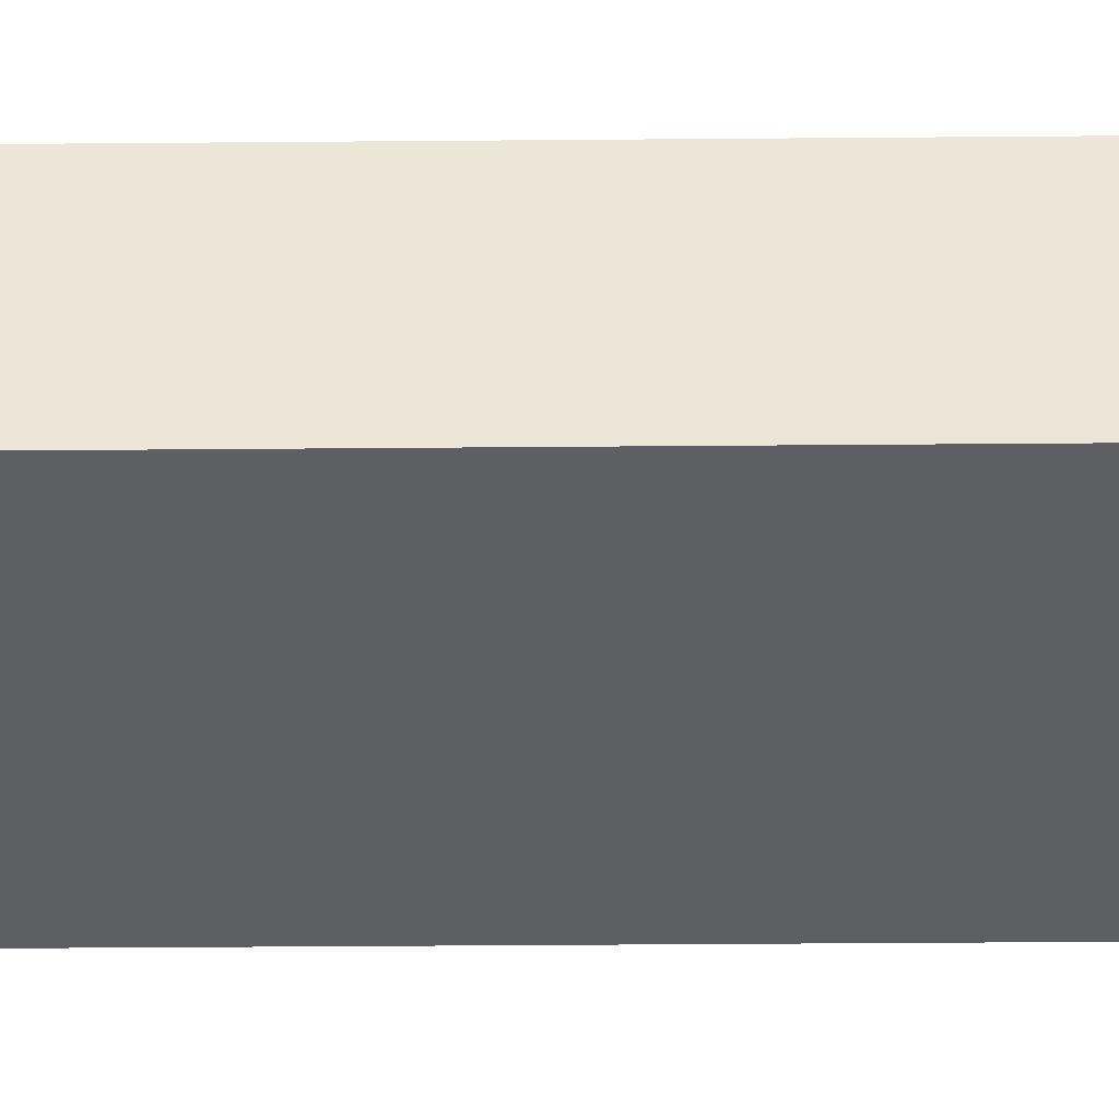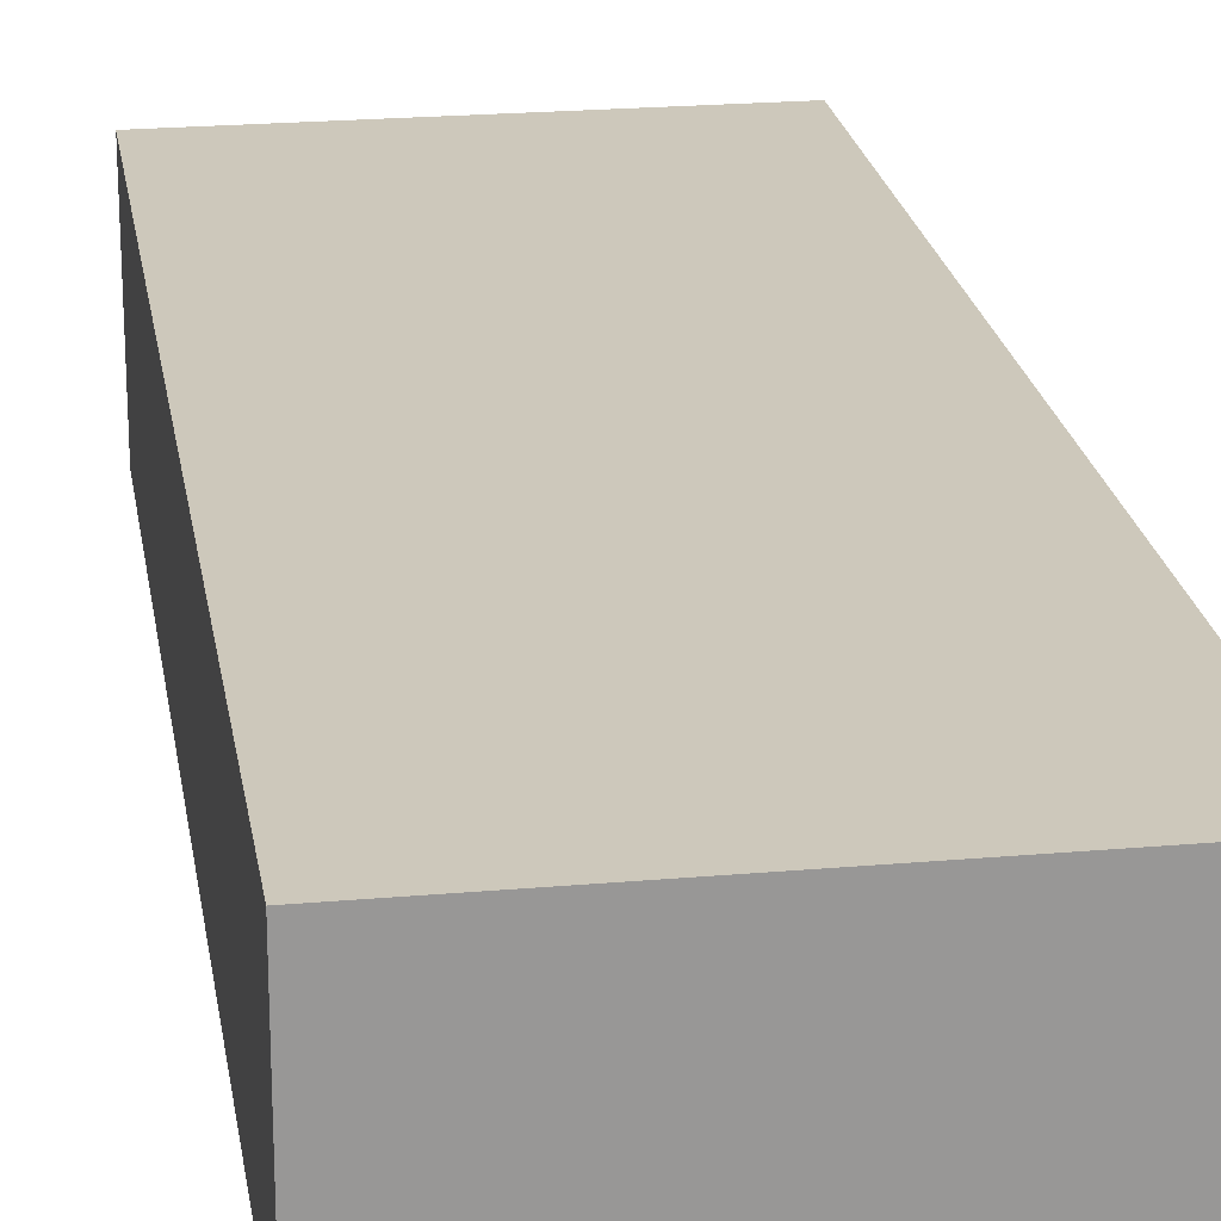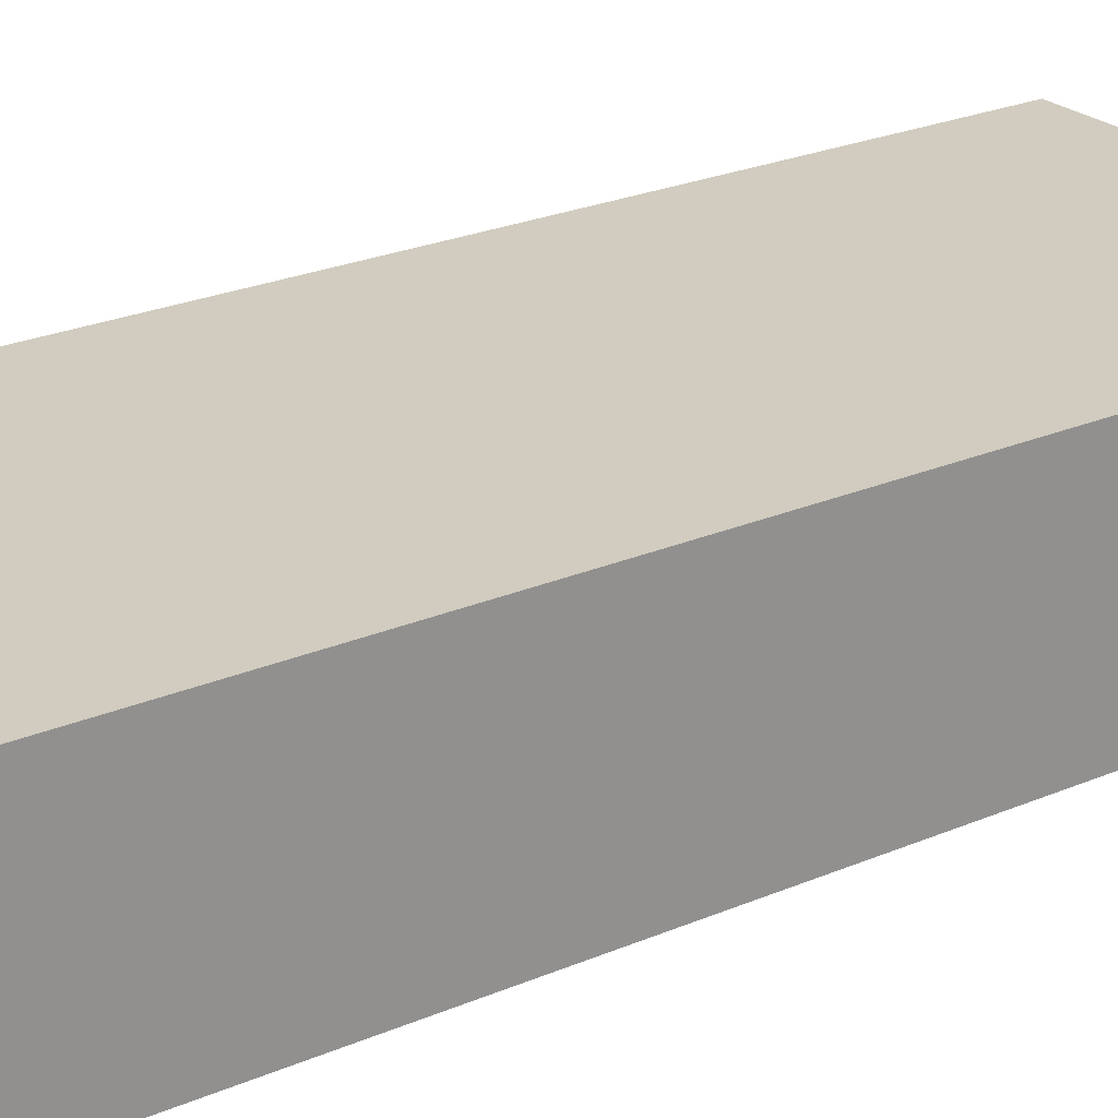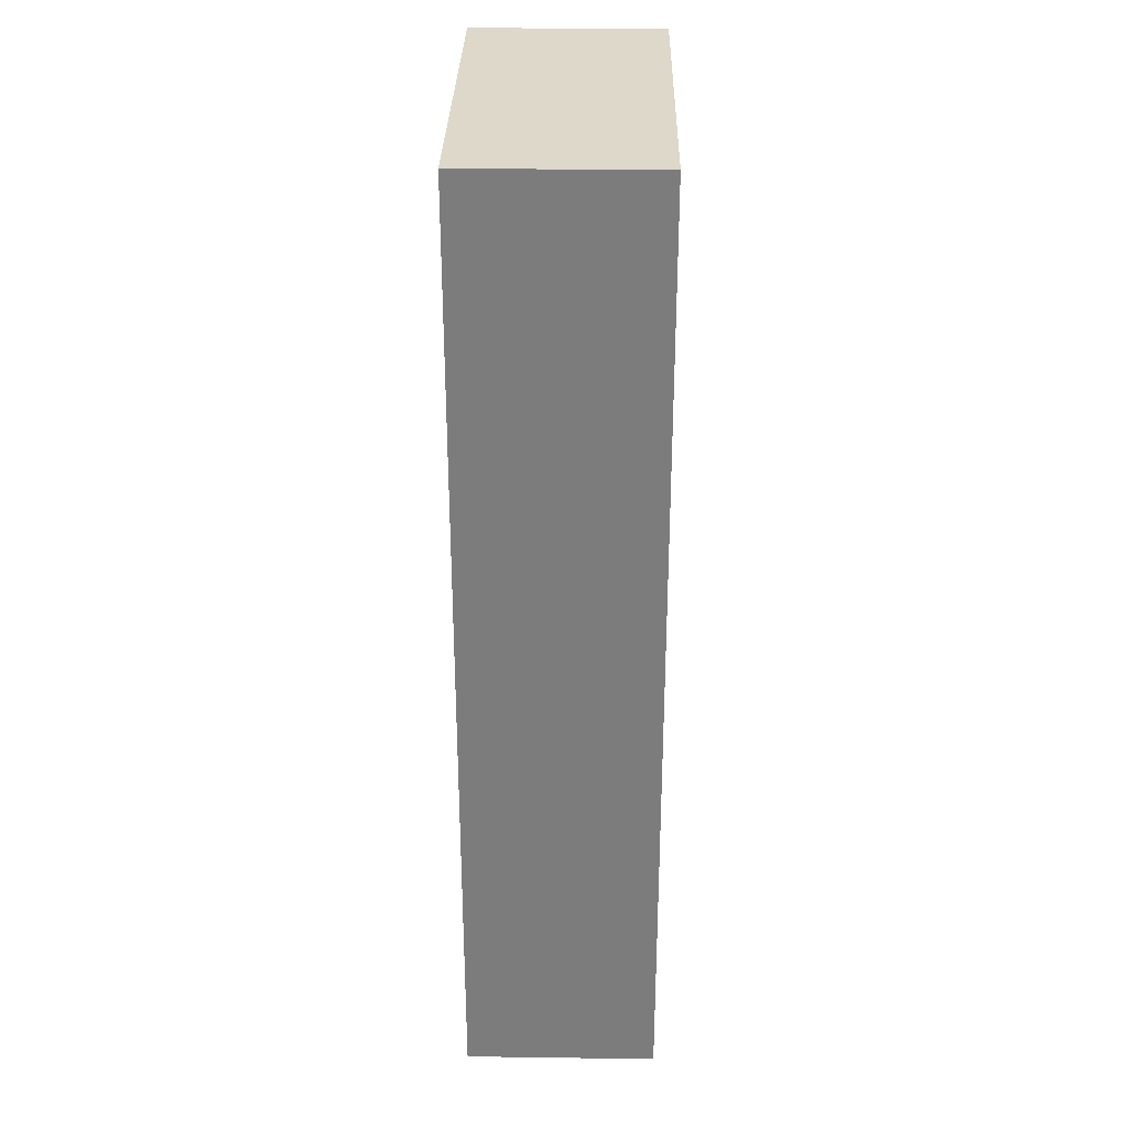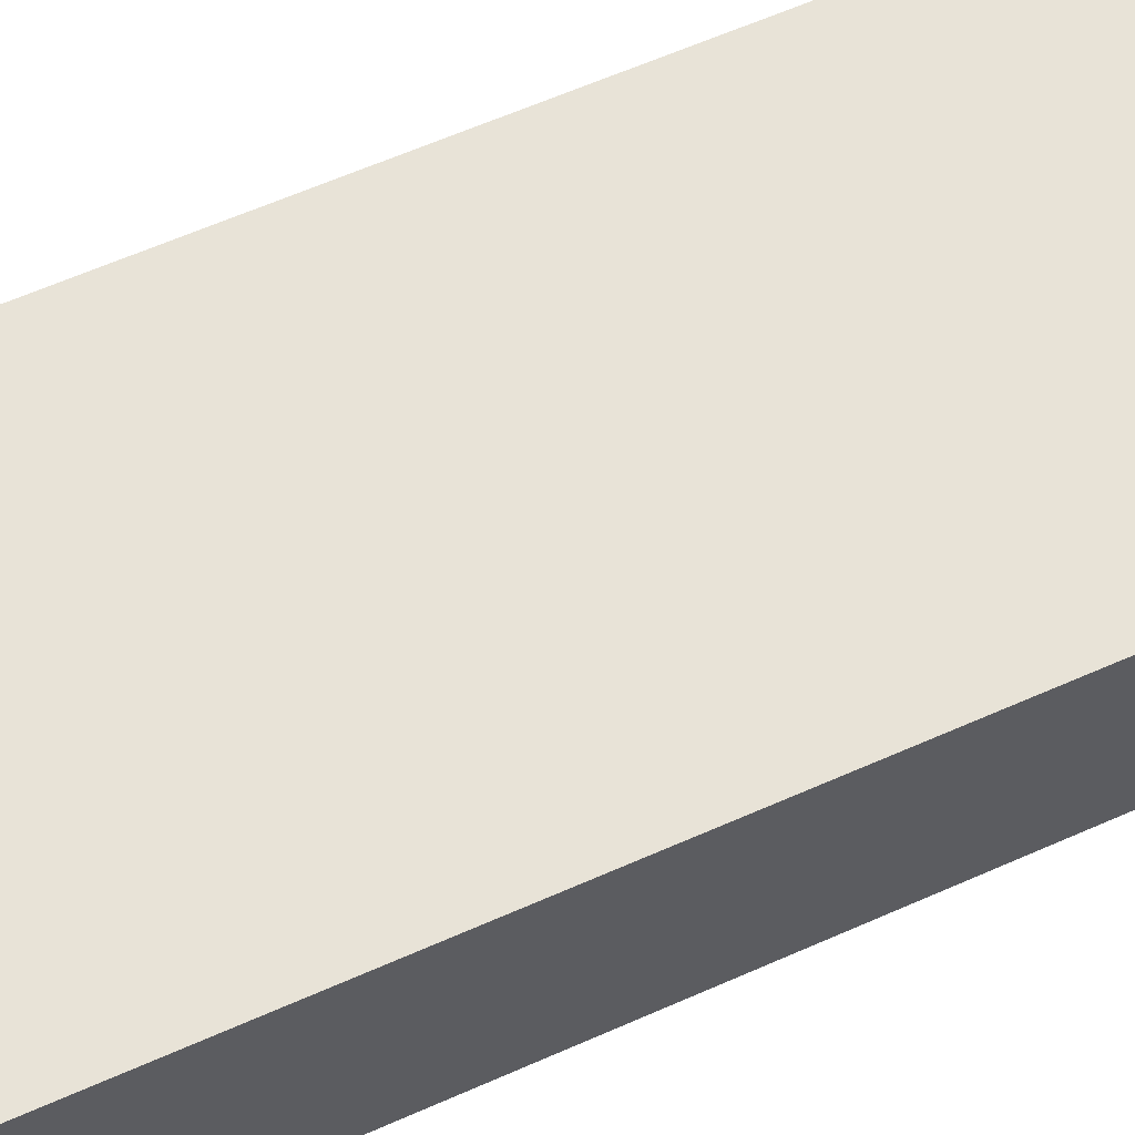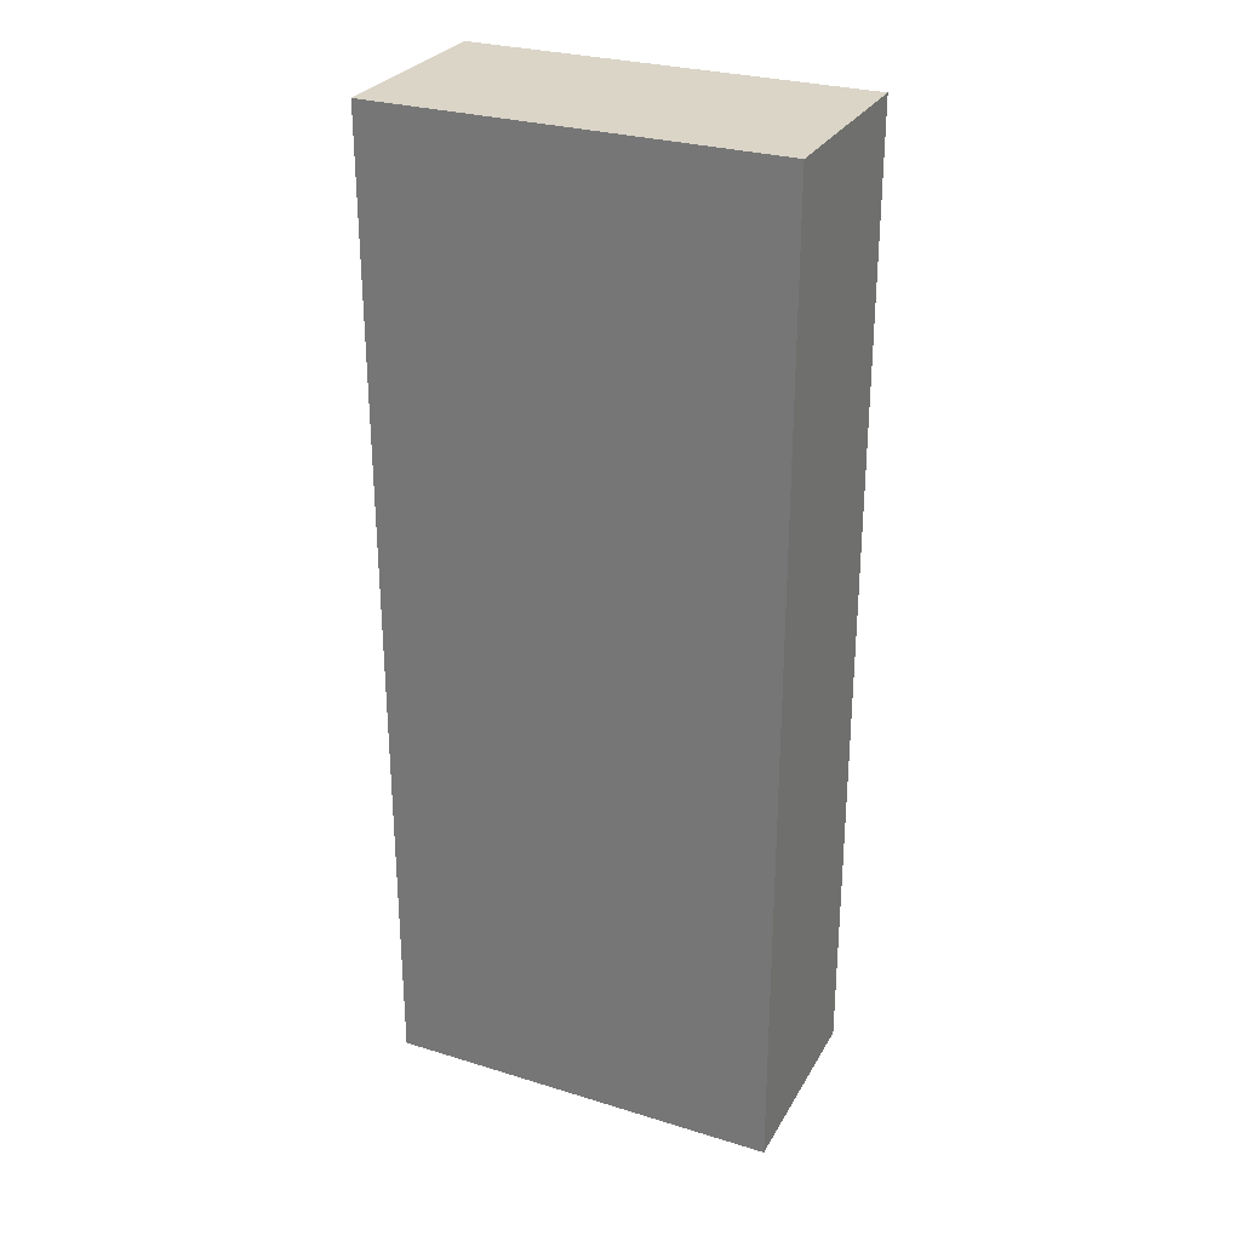
<metadata>
{"format":"obj","ext":"obj","renderer":"f3d","projection":"perspective","resolution":1024,"background":"white","views":[{"elev":-39.9,"azim":-89.4,"up":"+Y"},{"elev":22.0,"azim":171.2,"up":"+Y"},{"elev":24.1,"azim":-125.6,"up":"+Y"},{"elev":31.0,"azim":-88.9,"up":"+Z"},{"elev":62.2,"azim":65.8,"up":"+Y"},{"elev":29.0,"azim":24.5,"up":"+Z"}]}
</metadata>
<code>
o
v -0.1 -0.05 0.25
v -0.1 -0.05 -0.15
v -0.1 -0.05 -0.25
v -0.1 0.05 0.25
v -0.1 0.05 -0.15
v -0.1 0.05 -0.25
v 0.1 -0.05 0.25
v 0.1 -0.05 -0.15
v 0.1 -0.05 -0.25
v 0.1 0.05 0.25
v 0.1 0.05 -0.15
v 0.1 0.05 -0.25
v -0.1 -0.05 0.25
v -0.1 0.05 0.25
v 0.1 -0.05 0.25
v 0.1 0.05 0.25
v -0.1 -0.05 -0.25
v -0.1 0.05 -0.25
v 0.1 -0.05 -0.25
v 0.1 0.05 -0.25
v -0.1 -0.05 0.25
v 0.1 -0.05 0.25
v -0.1 -0.05 -0.15
v 0.1 -0.05 -0.15
v -0.1 -0.05 -0.25
v 0.1 -0.05 -0.25
v -0.1 0.05 0.25
v 0.1 0.05 0.25
v -0.1 0.05 -0.15
v 0.1 0.05 -0.15
v -0.1 0.05 -0.25
v 0.1 0.05 -0.25
f 4 2 1
f 5 3 2
f 5 2 4
f 6 3 5
f 7 8 10
f 8 9 11
f 10 8 11
f 11 9 12
f 15 14 13
f 16 14 15
f 17 18 19
f 19 18 20
f 23 22 21
f 24 22 23
f 25 24 23
f 26 24 25
f 27 28 29
f 29 28 30
f 29 30 31
f 31 30 32

</code>
